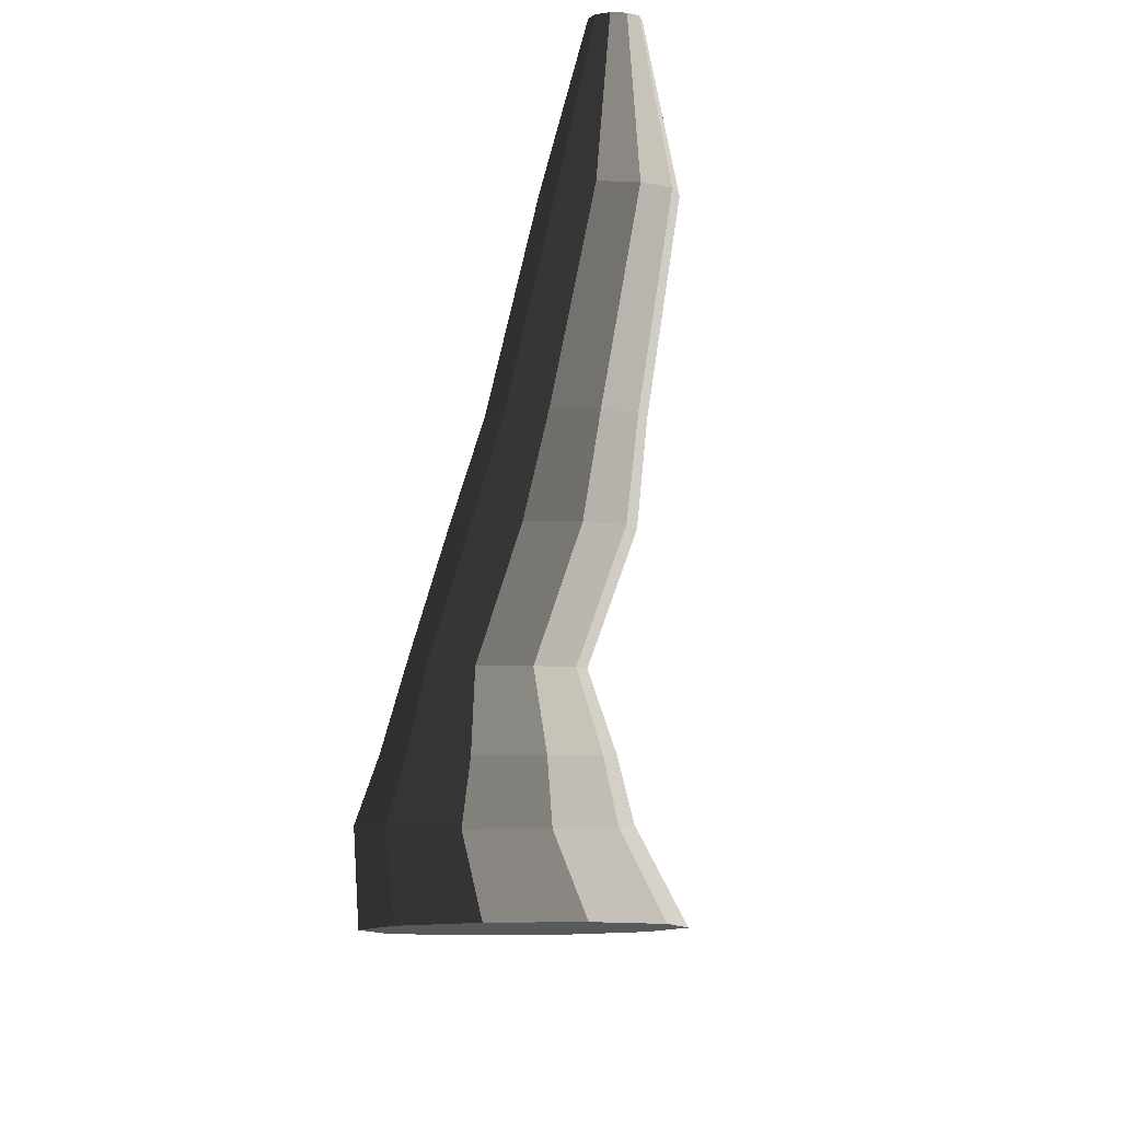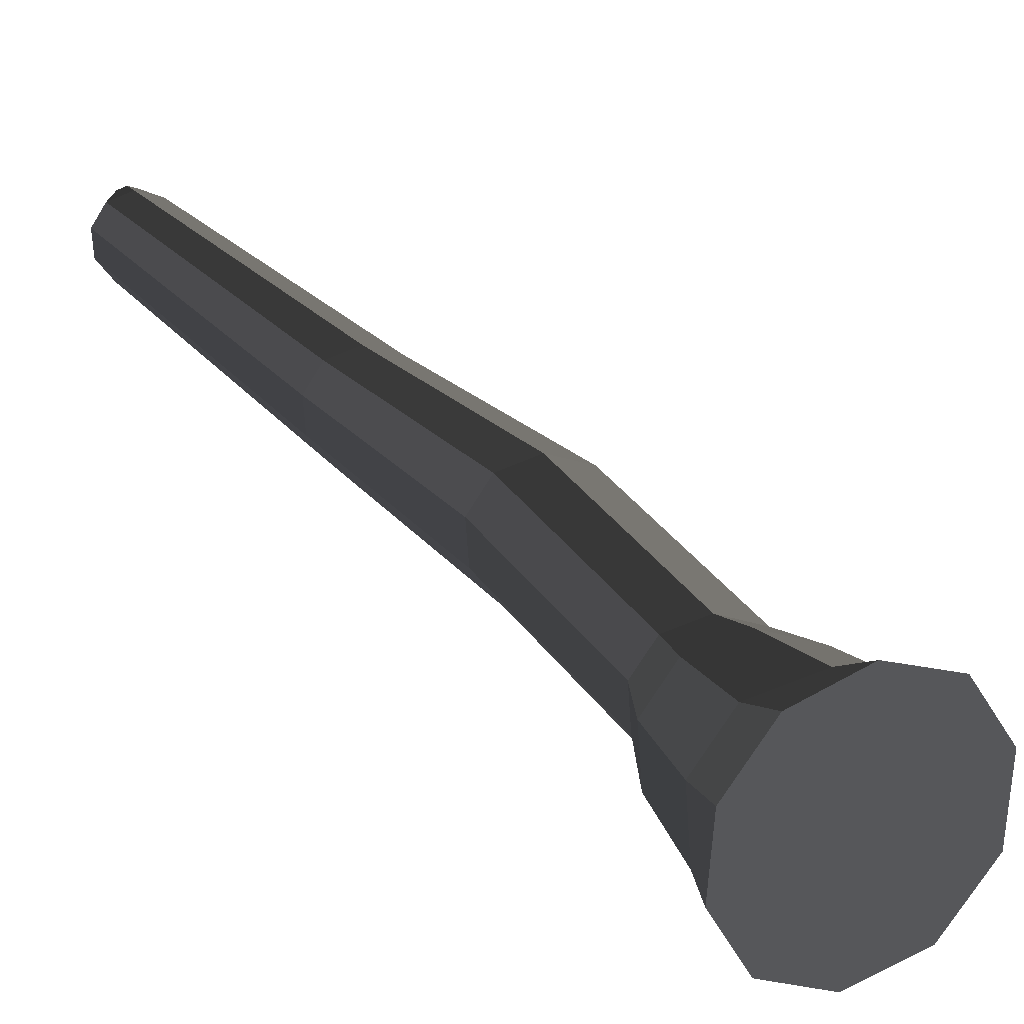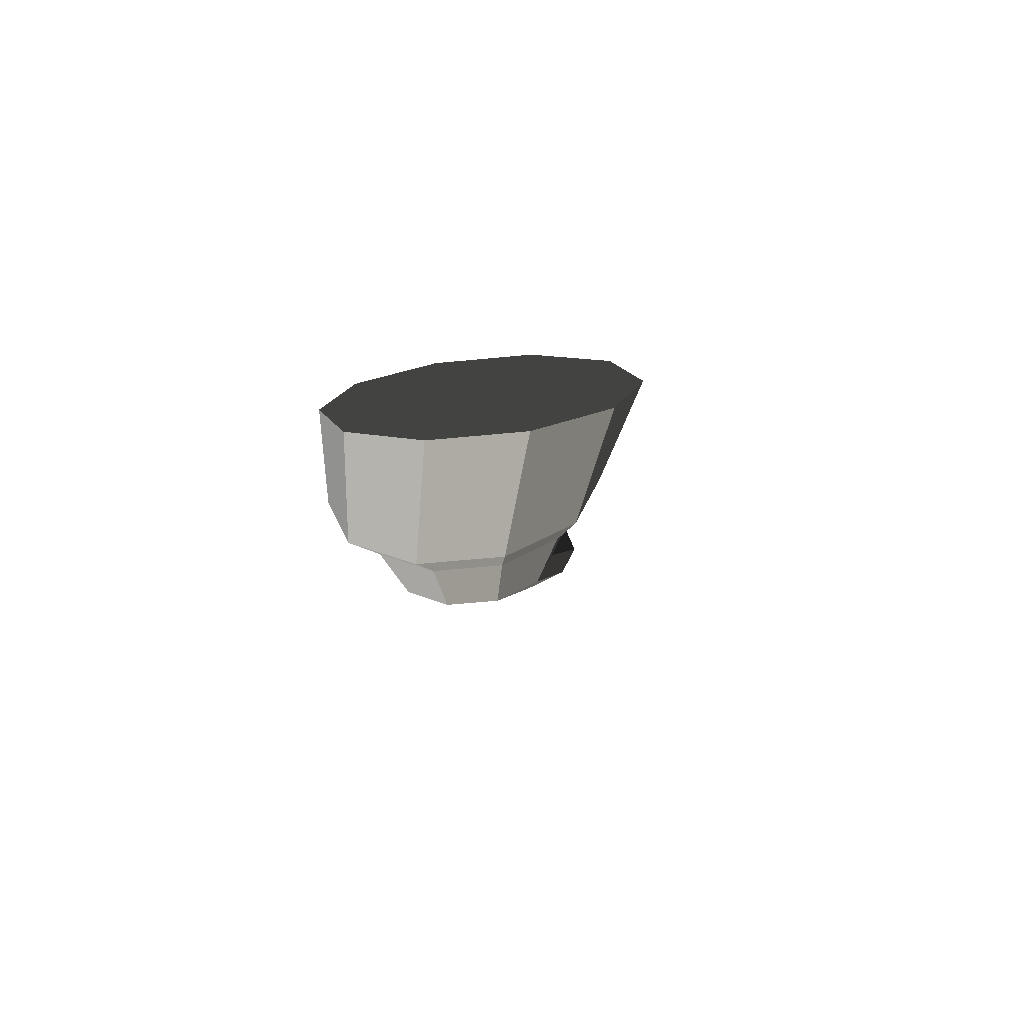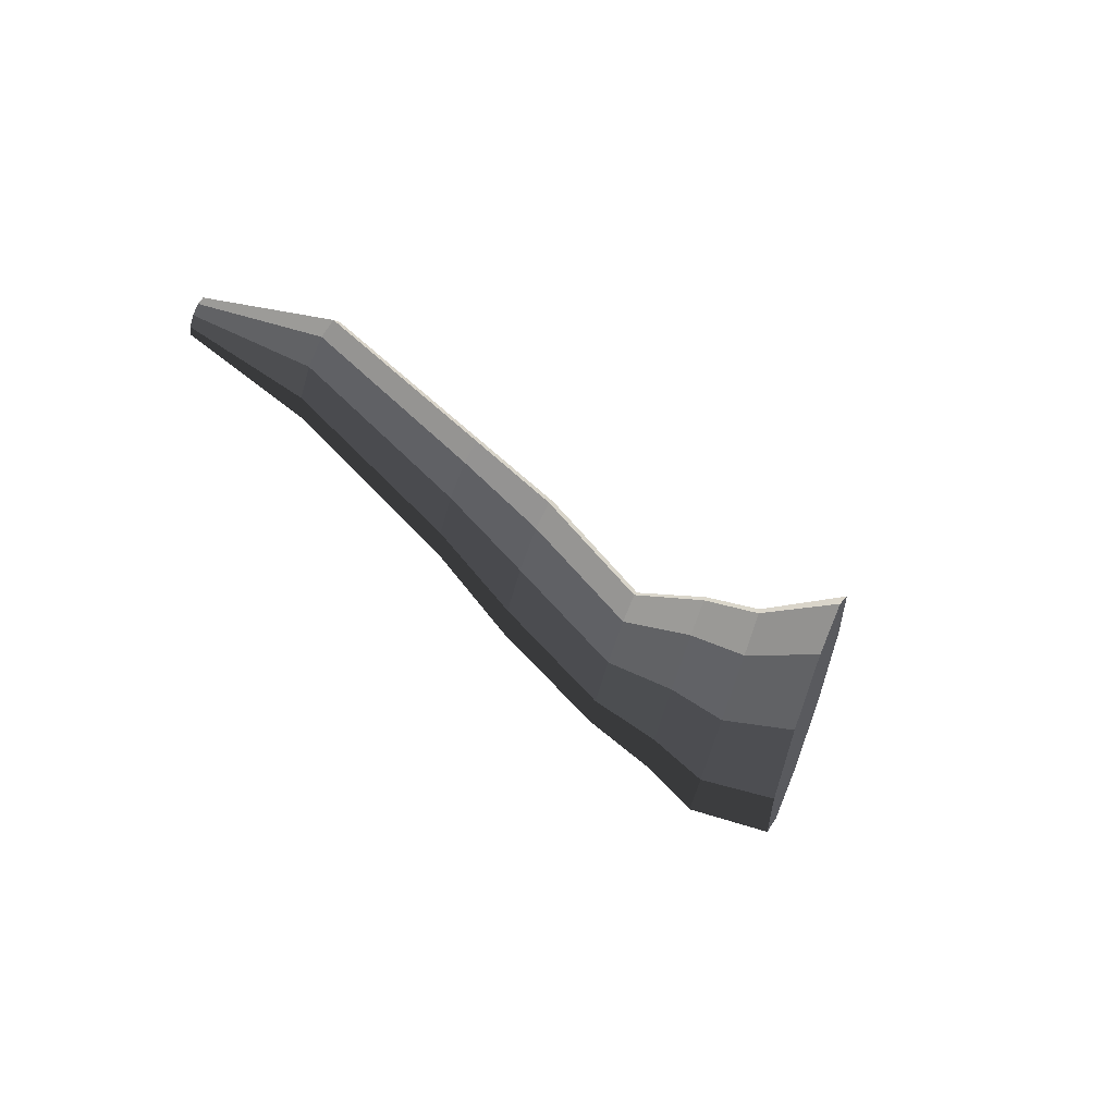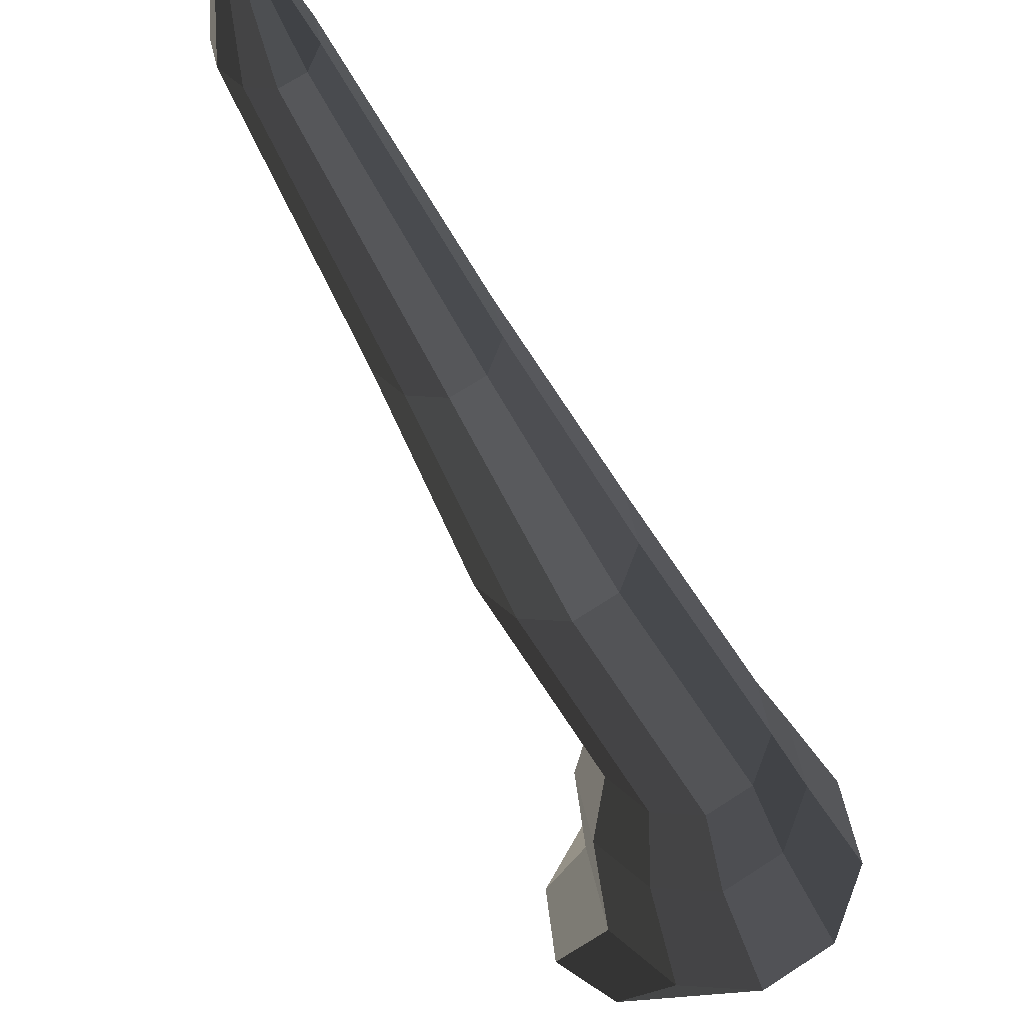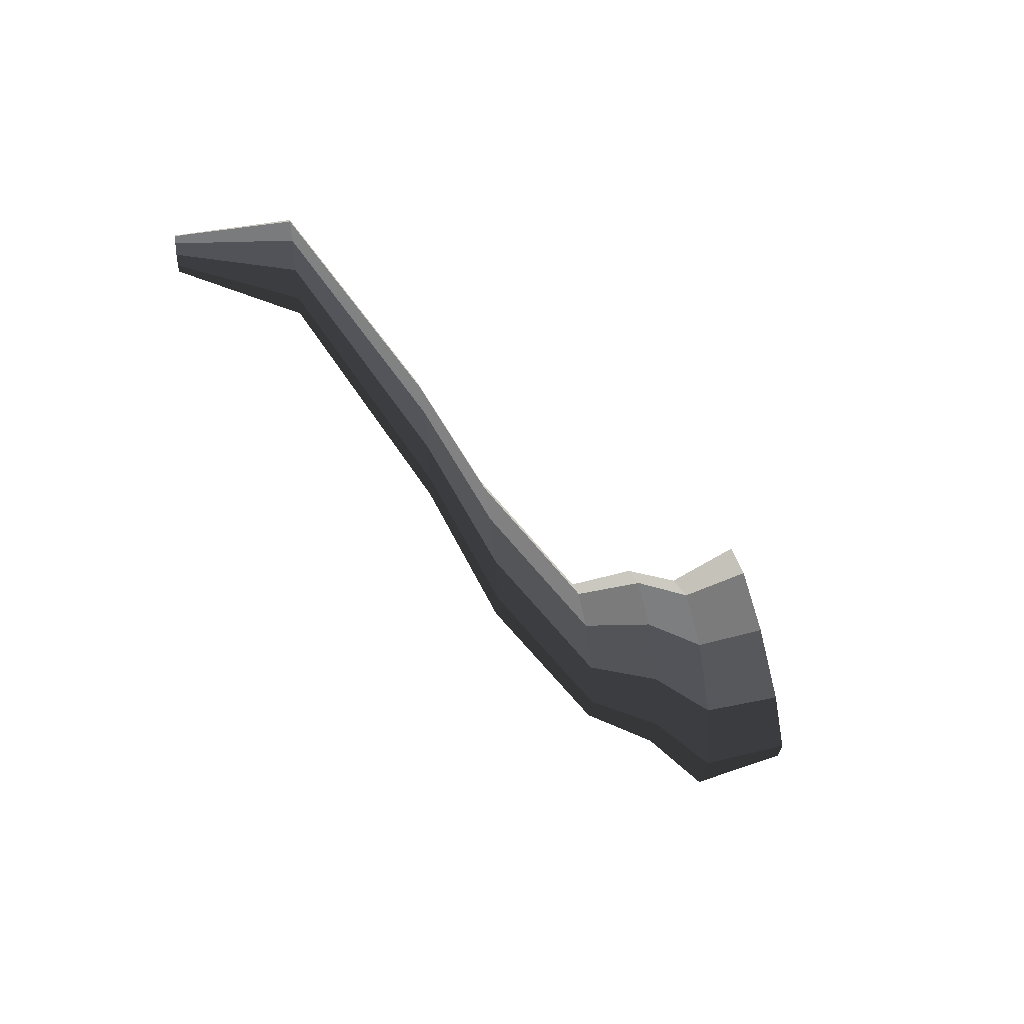
<metadata>
{"format":"obj","ext":"obj","renderer":"f3d","projection":"perspective","resolution":1024,"background":"white","views":[{"elev":-3.8,"azim":-6.3,"up":"+Y"},{"elev":-73.7,"azim":58.2,"up":"+Y"},{"elev":-59.3,"azim":5.7,"up":"+Z"},{"elev":75.1,"azim":-70.0,"up":"+Z"},{"elev":71.9,"azim":147.4,"up":"+Y"},{"elev":47.6,"azim":-98.4,"up":"+Z"}]}
</metadata>
<code>
v 0.04989 -0.3353 -0.4281
v 0.002115 -0.3227 -0.3245
v 0.1272 -0.3305 -0.3885
v -0.04565 -0.3353 -0.4281
v -0.1229 -0.3305 -0.3885
v -0.1525 -0.3227 -0.3245
v -0.1229 -0.3149 -0.2604
v -0.04565 -0.31 -0.2209
v 0.04989 -0.31 -0.2209
v 0.1272 -0.3149 -0.2604
v 0.1567 -0.3227 -0.3245
v 0.1272 -0.3305 -0.3885
v 0.08216 -0.2266 -0.4143
v 0.01614 -0.2266 -0.4622
v 0.04989 -0.3353 -0.4281
v 0.04989 -0.3353 -0.4281
v 0.01614 -0.2266 -0.4622
v -0.06546 -0.2266 -0.4622
v -0.04565 -0.3353 -0.4281
v -0.04565 -0.3353 -0.4281
v -0.06546 -0.2266 -0.4622
v -0.1315 -0.2266 -0.4143
v -0.1229 -0.3305 -0.3885
v -0.1229 -0.3305 -0.3885
v -0.1315 -0.2266 -0.4143
v -0.1567 -0.2266 -0.3367
v -0.1525 -0.3227 -0.3245
v -0.1525 -0.3227 -0.3245
v -0.1567 -0.2266 -0.3367
v -0.1315 -0.2266 -0.259
v -0.1229 -0.3149 -0.2604
v -0.1229 -0.3149 -0.2604
v -0.1315 -0.2266 -0.259
v -0.06546 -0.2266 -0.2111
v -0.04565 -0.31 -0.2209
v -0.04565 -0.31 -0.2209
v -0.06546 -0.2266 -0.2111
v 0.01614 -0.2266 -0.2111
v 0.04989 -0.31 -0.2209
v 0.04989 -0.31 -0.2209
v 0.01614 -0.2266 -0.2111
v 0.08216 -0.2266 -0.259
v 0.1272 -0.3149 -0.2604
v 0.1272 -0.3149 -0.2604
v 0.08216 -0.2266 -0.259
v 0.1074 -0.2266 -0.3367
v 0.1567 -0.3227 -0.3245
v 0.1567 -0.3227 -0.3245
v 0.1074 -0.2266 -0.3367
v 0.08216 -0.2266 -0.4143
v 0.1272 -0.3305 -0.3885
v 0.08216 -0.2266 -0.4143
v 0.06093 -0.1607 -0.3319
v 0.006447 -0.1607 -0.3714
v 0.01614 -0.2266 -0.4622
v 0.01614 -0.2266 -0.4622
v 0.006447 -0.1607 -0.3714
v -0.0609 -0.1607 -0.3714
v -0.06546 -0.2266 -0.4622
v -0.06546 -0.2266 -0.4622
v -0.0609 -0.1607 -0.3714
v -0.1154 -0.1607 -0.3319
v -0.1315 -0.2266 -0.4143
v -0.1315 -0.2266 -0.4143
v -0.1154 -0.1607 -0.3319
v -0.1362 -0.1607 -0.2678
v -0.1567 -0.2266 -0.3367
v -0.1567 -0.2266 -0.3367
v -0.1362 -0.1607 -0.2678
v -0.1154 -0.1607 -0.2038
v -0.1315 -0.2266 -0.259
v -0.1315 -0.2266 -0.259
v -0.1154 -0.1607 -0.2038
v -0.0609 -0.1607 -0.1642
v -0.06546 -0.2266 -0.2111
v -0.06546 -0.2266 -0.2111
v -0.0609 -0.1607 -0.1642
v 0.006448 -0.1607 -0.1642
v 0.01614 -0.2266 -0.2111
v 0.01614 -0.2266 -0.2111
v 0.006448 -0.1607 -0.1642
v 0.06093 -0.1607 -0.2038
v 0.08216 -0.2266 -0.259
v 0.08216 -0.2266 -0.259
v 0.06093 -0.1607 -0.2038
v 0.08174 -0.1607 -0.2678
v 0.1074 -0.2266 -0.3367
v 0.1074 -0.2266 -0.3367
v 0.08174 -0.1607 -0.2678
v 0.06093 -0.1607 -0.3319
v 0.08216 -0.2266 -0.4143
v 0.06093 -0.1607 -0.3319
v 0.03471 -0.08245 -0.2837
v -0.00663 -0.08245 -0.3137
v 0.006447 -0.1607 -0.3714
v 0.006447 -0.1607 -0.3714
v -0.00663 -0.08245 -0.3137
v -0.05773 -0.08245 -0.3137
v -0.0609 -0.1607 -0.3714
v -0.0609 -0.1607 -0.3714
v -0.05773 -0.08245 -0.3137
v -0.09907 -0.08245 -0.2837
v -0.1154 -0.1607 -0.3319
v -0.1154 -0.1607 -0.3319
v -0.09907 -0.08245 -0.2837
v -0.1149 -0.08245 -0.2351
v -0.1362 -0.1607 -0.2678
v -0.1362 -0.1607 -0.2678
v -0.1149 -0.08245 -0.2351
v -0.09907 -0.08245 -0.1865
v -0.1154 -0.1607 -0.2038
v -0.1154 -0.1607 -0.2038
v -0.09907 -0.08245 -0.1865
v -0.05773 -0.08245 -0.1564
v -0.0609 -0.1607 -0.1642
v -0.0609 -0.1607 -0.1642
v -0.05773 -0.08245 -0.1564
v -0.006628 -0.08245 -0.1564
v 0.006448 -0.1607 -0.1642
v 0.006448 -0.1607 -0.1642
v -0.006628 -0.08245 -0.1564
v 0.03471 -0.08245 -0.1865
v 0.06093 -0.1607 -0.2038
v 0.06093 -0.1607 -0.2038
v 0.03471 -0.08245 -0.1865
v 0.0505 -0.08245 -0.2351
v 0.08174 -0.1607 -0.2678
v 0.08174 -0.1607 -0.2678
v 0.0505 -0.08245 -0.2351
v 0.03471 -0.08245 -0.2837
v 0.06093 -0.1607 -0.3319
v 0.03471 -0.08245 -0.2837
v 0.05485 0.03 -0.09319
v 0.01507 0.03 -0.1221
v -0.00663 -0.08245 -0.3137
v -0.00663 -0.08245 -0.3137
v 0.01507 0.03 -0.1221
v -0.0341 0.03 -0.1221
v -0.05773 -0.08245 -0.3137
v -0.05773 -0.08245 -0.3137
v -0.0341 0.03 -0.1221
v -0.07388 0.03 -0.09319
v -0.09907 -0.08245 -0.2837
v -0.09907 -0.08245 -0.2837
v -0.07388 0.03 -0.09319
v -0.08908 0.03 -0.04643
v -0.1149 -0.08245 -0.2351
v -0.1149 -0.08245 -0.2351
v -0.08908 0.03 -0.04643
v -0.07388 0.03 0.0003284
v -0.09907 -0.08245 -0.1865
v -0.09907 -0.08245 -0.1865
v -0.07388 0.03 0.0003284
v -0.0341 0.03 0.02924
v -0.05773 -0.08245 -0.1564
v -0.05773 -0.08245 -0.1564
v -0.0341 0.03 0.02924
v 0.01507 0.03 0.02924
v -0.006628 -0.08245 -0.1564
v -0.006628 -0.08245 -0.1564
v 0.01507 0.03 0.02924
v 0.05485 0.03 0.0003324
v 0.03471 -0.08245 -0.1865
v 0.03471 -0.08245 -0.1865
v 0.05485 0.03 0.0003324
v 0.07004 0.03 -0.04643
v 0.0505 -0.08245 -0.2351
v 0.0505 -0.08245 -0.2351
v 0.07004 0.03 -0.04643
v 0.05485 0.03 -0.09319
v 0.03471 -0.08245 -0.2837
v 0.05485 0.03 -0.09319
v 0.03893 0.1006 0.113
v 0.007413 0.1006 0.09015
v 0.01507 0.03 -0.1221
v 0.01507 0.03 -0.1221
v 0.007413 0.1006 0.09015
v -0.03154 0.1006 0.09015
v -0.0341 0.03 -0.1221
v -0.0341 0.03 -0.1221
v -0.03154 0.1006 0.09015
v -0.06306 0.1006 0.1131
v -0.07388 0.03 -0.09319
v -0.07388 0.03 -0.09319
v -0.06306 0.1006 0.1131
v -0.07509 0.1006 0.1501
v -0.08908 0.03 -0.04643
v -0.08908 0.03 -0.04643
v -0.07509 0.1006 0.1501
v -0.06306 0.1006 0.1871
v -0.07388 0.03 0.0003284
v -0.07388 0.03 0.0003284
v -0.06306 0.1006 0.1871
v -0.03154 0.1006 0.21
v -0.0341 0.03 0.02924
v -0.0341 0.03 0.02924
v -0.03154 0.1006 0.21
v 0.007415 0.1006 0.21
v 0.01507 0.03 0.02924
v 0.01507 0.03 0.02924
v 0.007415 0.1006 0.21
v 0.03893 0.1006 0.1871
v 0.05485 0.03 0.0003324
v 0.05485 0.03 0.0003324
v 0.03893 0.1006 0.1871
v 0.05097 0.1006 0.1501
v 0.07004 0.03 -0.04643
v 0.07004 0.03 -0.04643
v 0.05097 0.1006 0.1501
v 0.03893 0.1006 0.113
v 0.05485 0.03 -0.09319
v 0.03893 0.1006 0.113
v 0.02686 0.222 0.3856
v 0.002804 0.222 0.3682
v 0.007413 0.1006 0.09015
v 0.007413 0.1006 0.09015
v 0.002804 0.222 0.3682
v -0.02693 0.222 0.3682
v -0.03154 0.1006 0.09015
v -0.03154 0.1006 0.09015
v -0.02693 0.222 0.3682
v -0.05099 0.222 0.3856
v -0.06306 0.1006 0.1131
v -0.06306 0.1006 0.1131
v -0.05099 0.222 0.3856
v -0.06017 0.222 0.4139
v -0.07509 0.1006 0.1501
v -0.07509 0.1006 0.1501
v -0.06017 0.222 0.4139
v -0.05099 0.222 0.4422
v -0.06306 0.1006 0.1871
v -0.06306 0.1006 0.1871
v -0.05099 0.222 0.4422
v -0.02693 0.222 0.4597
v -0.03154 0.1006 0.21
v -0.03154 0.1006 0.21
v -0.02693 0.222 0.4597
v 0.002804 0.222 0.4597
v 0.007415 0.1006 0.21
v 0.007415 0.1006 0.21
v 0.002804 0.222 0.4597
v 0.02686 0.222 0.4422
v 0.03893 0.1006 0.1871
v 0.03893 0.1006 0.1871
v 0.02686 0.222 0.4422
v 0.03605 0.222 0.4139
v 0.05097 0.1006 0.1501
v 0.05097 0.1006 0.1501
v 0.03605 0.222 0.4139
v 0.02686 0.222 0.3856
v 0.03893 0.1006 0.113
v 0.02686 0.222 0.3856
v 0.002724 0.3353 0.4341
v -0.006417 0.3353 0.4274
v 0.002804 0.222 0.3682
v 0.002804 0.222 0.3682
v -0.006417 0.3353 0.4274
v -0.01771 0.3353 0.4274
v -0.02693 0.222 0.3682
v -0.02693 0.222 0.3682
v -0.01771 0.3353 0.4274
v -0.02685 0.3353 0.4341
v -0.05099 0.222 0.3856
v -0.05099 0.222 0.3856
v -0.02685 0.3353 0.4341
v -0.03034 0.3353 0.4448
v -0.06017 0.222 0.4139
v -0.06017 0.222 0.4139
v -0.03034 0.3353 0.4448
v -0.02685 0.3353 0.4555
v -0.05099 0.222 0.4422
v -0.05099 0.222 0.4422
v -0.02685 0.3353 0.4555
v -0.01771 0.3353 0.4622
v -0.02693 0.222 0.4597
v -0.02693 0.222 0.4597
v -0.01771 0.3353 0.4622
v -0.006415 0.3353 0.4622
v 0.002804 0.222 0.4597
v 0.002804 0.222 0.4597
v -0.006415 0.3353 0.4622
v 0.002722 0.3353 0.4555
v 0.02686 0.222 0.4422
v 0.02686 0.222 0.4422
v 0.002722 0.3353 0.4555
v 0.006212 0.3353 0.4448
v 0.03605 0.222 0.4139
v 0.03605 0.222 0.4139
v 0.006212 0.3353 0.4448
v 0.002724 0.3353 0.4341
v 0.02686 0.222 0.3856
g pCylinder14_10_4201_138
f 1 3 2
f 4 1 2
f 5 4 2
f 6 5 2
f 7 6 2
f 8 7 2
f 9 8 2
f 10 9 2
f 11 10 2
f 3 11 2
f 12 14 13
f 12 15 14
f 16 18 17
f 16 19 18
f 20 22 21
f 20 23 22
f 24 26 25
f 24 27 26
f 28 30 29
f 28 31 30
f 32 34 33
f 32 35 34
f 36 38 37
f 36 39 38
f 40 42 41
f 40 43 42
f 44 46 45
f 44 47 46
f 48 50 49
f 48 51 50
f 52 54 53
f 52 55 54
f 56 58 57
f 56 59 58
f 60 62 61
f 60 63 62
f 64 66 65
f 64 67 66
f 68 70 69
f 68 71 70
f 72 74 73
f 72 75 74
f 76 78 77
f 76 79 78
f 80 82 81
f 80 83 82
f 84 86 85
f 84 87 86
f 88 90 89
f 88 91 90
f 92 94 93
f 92 95 94
f 96 98 97
f 96 99 98
f 100 102 101
f 100 103 102
f 104 106 105
f 104 107 106
f 108 110 109
f 108 111 110
f 112 114 113
f 112 115 114
f 116 118 117
f 116 119 118
f 120 122 121
f 120 123 122
f 124 126 125
f 124 127 126
f 128 130 129
f 128 131 130
f 132 134 133
f 132 135 134
f 136 138 137
f 136 139 138
f 140 142 141
f 140 143 142
f 144 146 145
f 144 147 146
f 148 150 149
f 148 151 150
f 152 154 153
f 152 155 154
f 156 158 157
f 156 159 158
f 160 162 161
f 160 163 162
f 164 166 165
f 164 167 166
f 168 170 169
f 168 171 170
f 172 174 173
f 172 175 174
f 176 178 177
f 176 179 178
f 180 182 181
f 180 183 182
f 184 186 185
f 184 187 186
f 188 190 189
f 188 191 190
f 192 194 193
f 192 195 194
f 196 198 197
f 196 199 198
f 200 202 201
f 200 203 202
f 204 206 205
f 204 207 206
f 208 210 209
f 208 211 210
f 212 214 213
f 212 215 214
f 216 218 217
f 216 219 218
f 220 222 221
f 220 223 222
f 224 226 225
f 224 227 226
f 228 230 229
f 228 231 230
f 232 234 233
f 232 235 234
f 236 238 237
f 236 239 238
f 240 242 241
f 240 243 242
f 244 246 245
f 244 247 246
f 248 250 249
f 248 251 250
f 252 254 253
f 252 255 254
f 256 258 257
f 256 259 258
f 260 262 261
f 260 263 262
f 264 266 265
f 264 267 266
f 268 270 269
f 268 271 270
f 272 274 273
f 272 275 274
f 276 278 277
f 276 279 278
f 280 282 281
f 280 283 282
f 284 286 285
f 284 287 286
f 288 290 289
f 288 291 290

</code>
